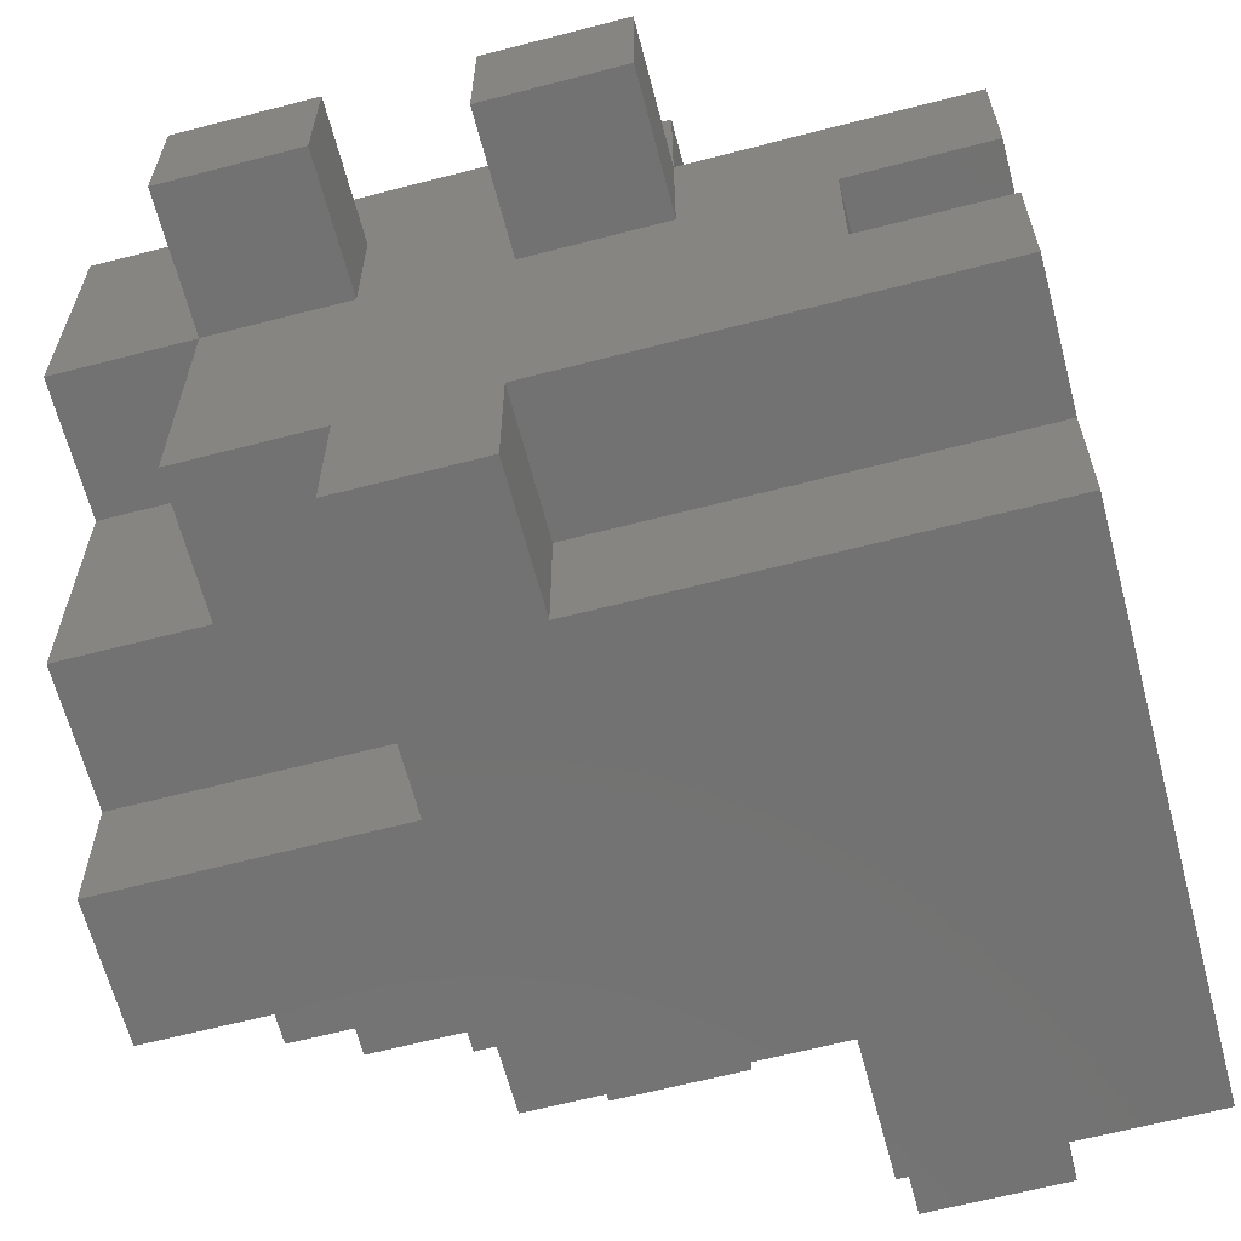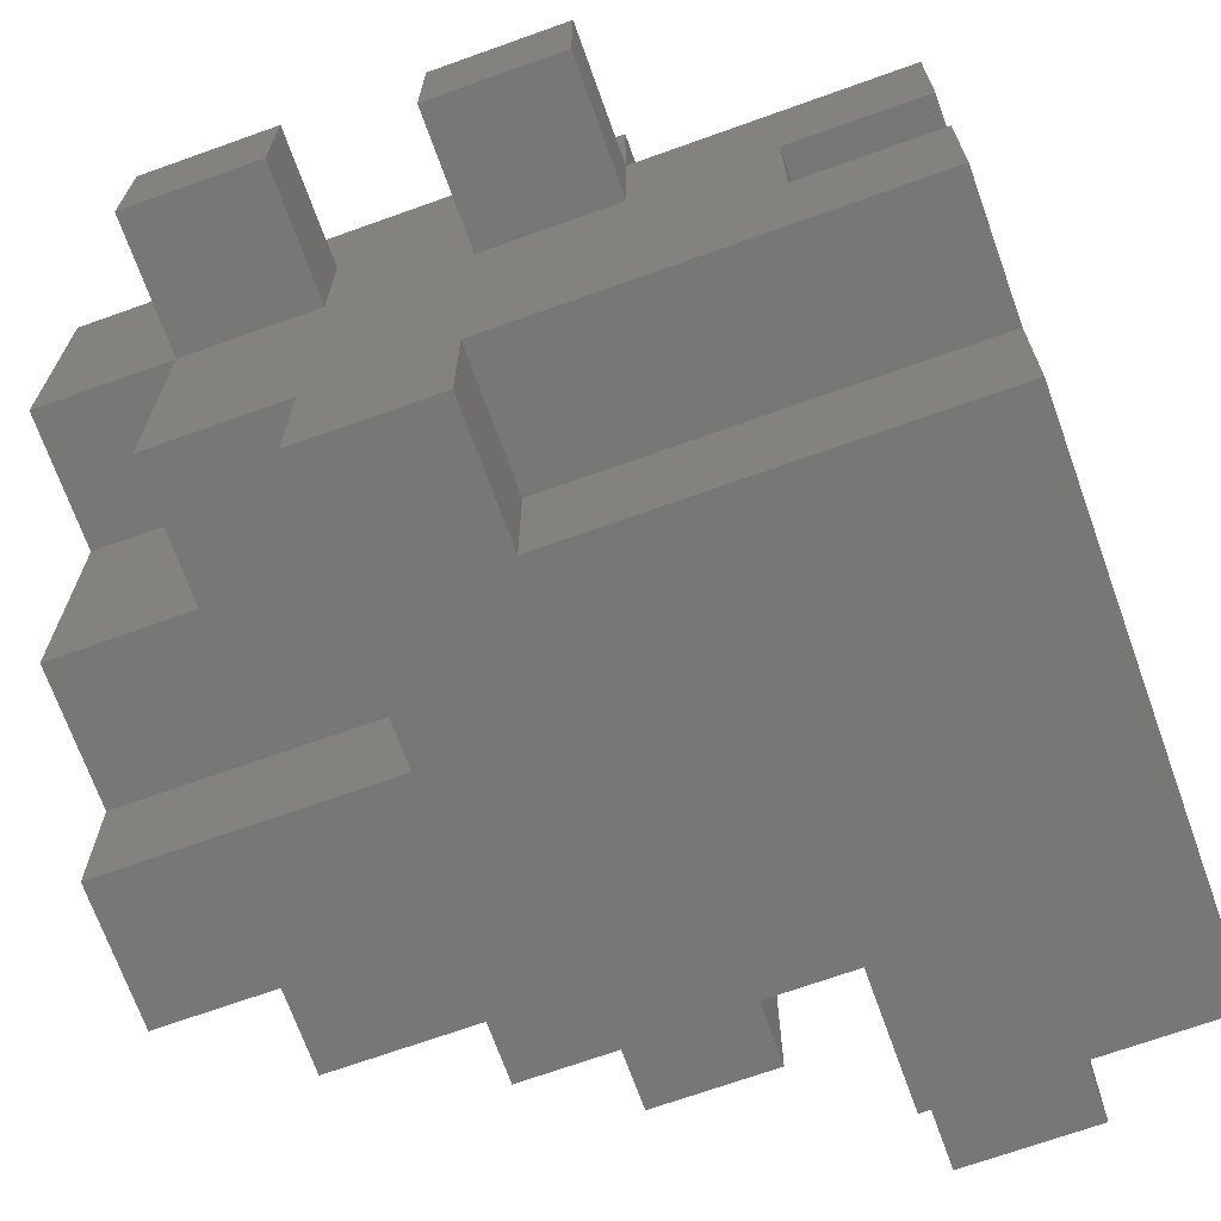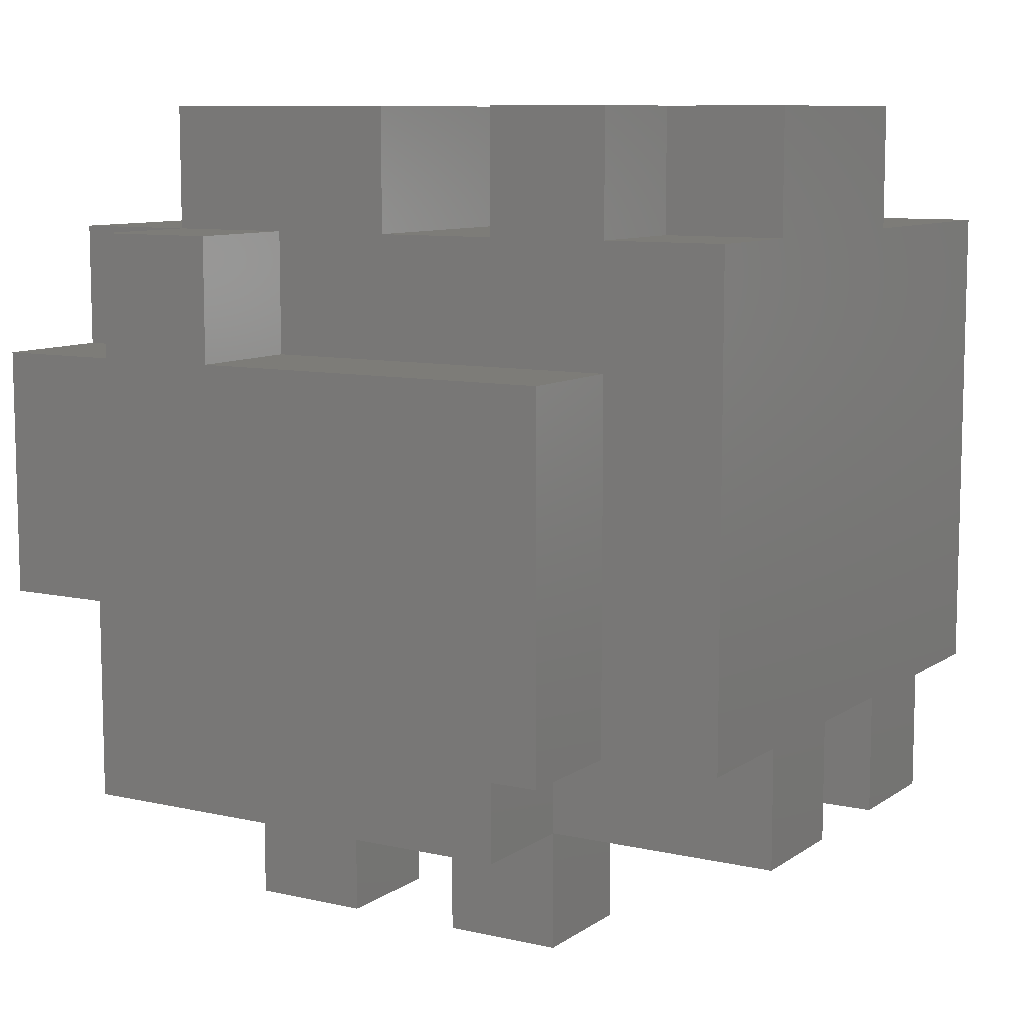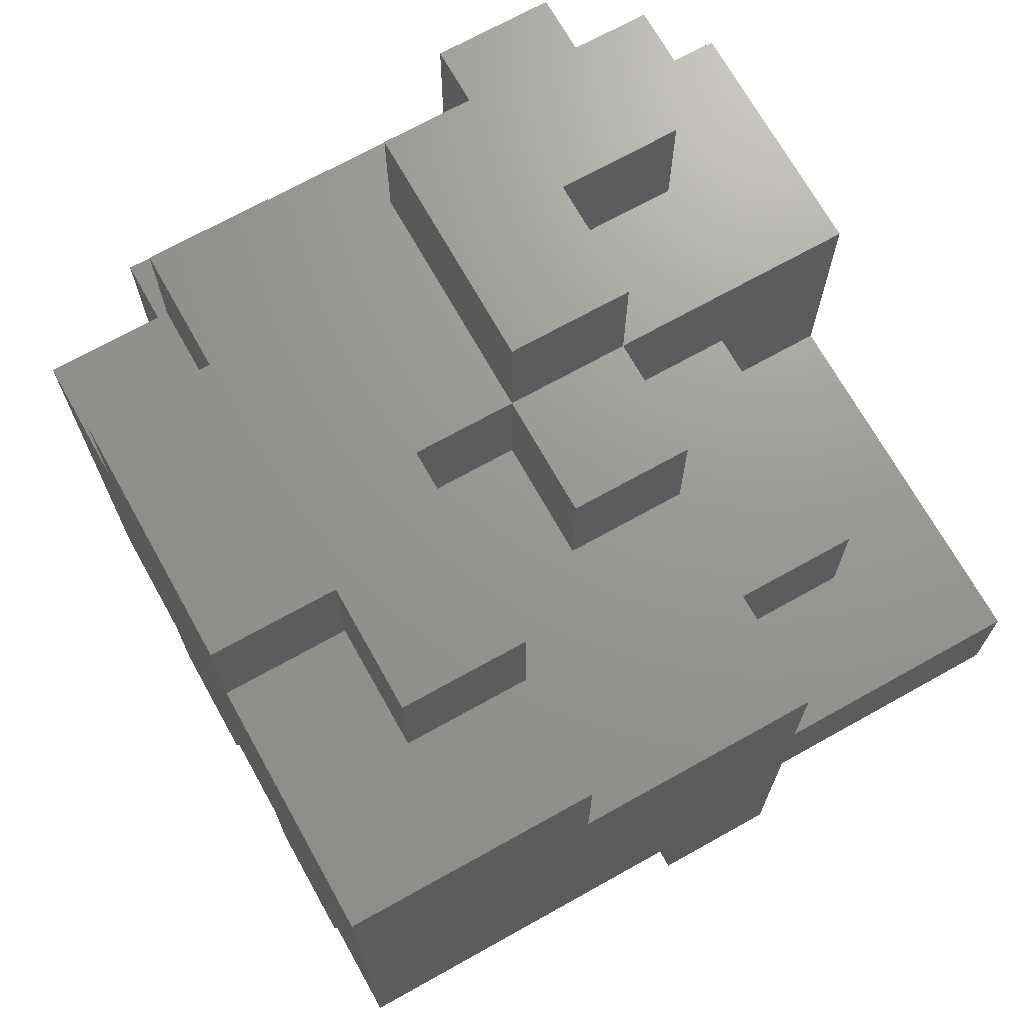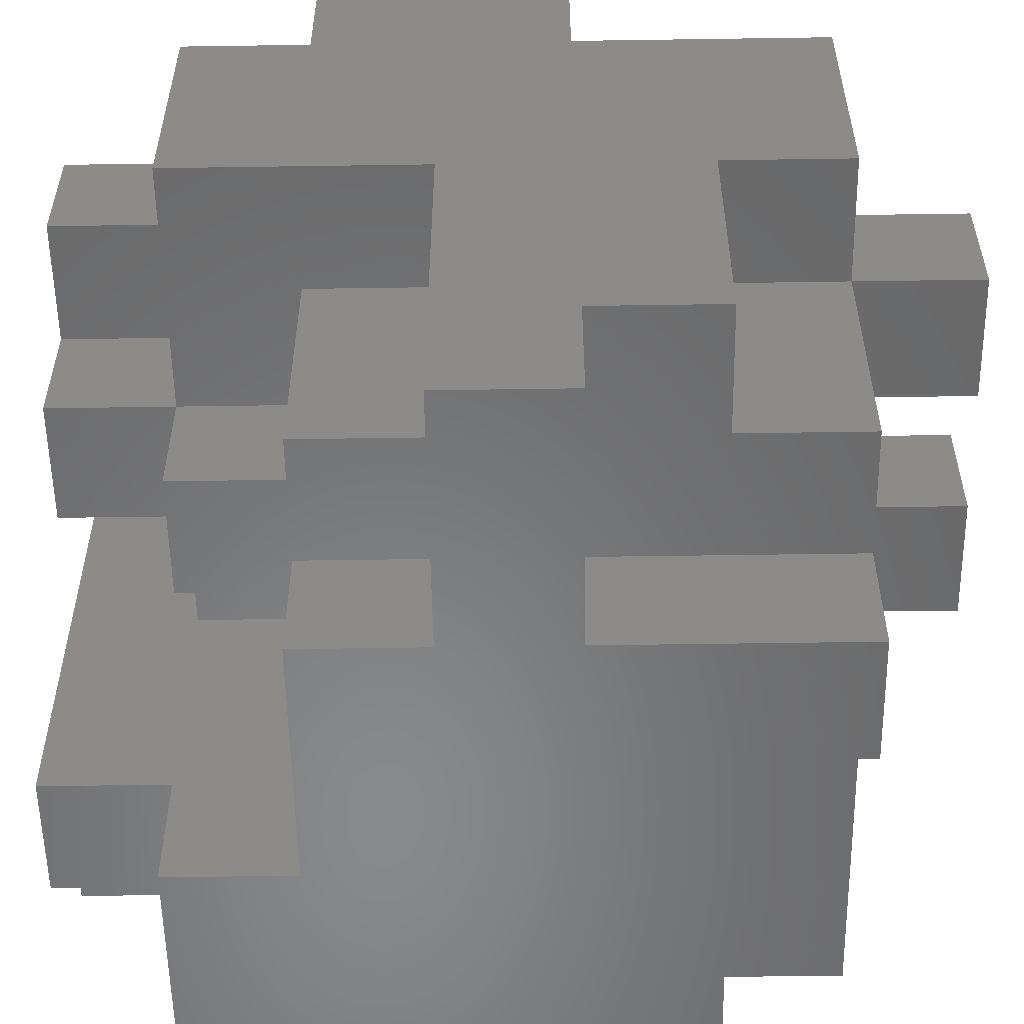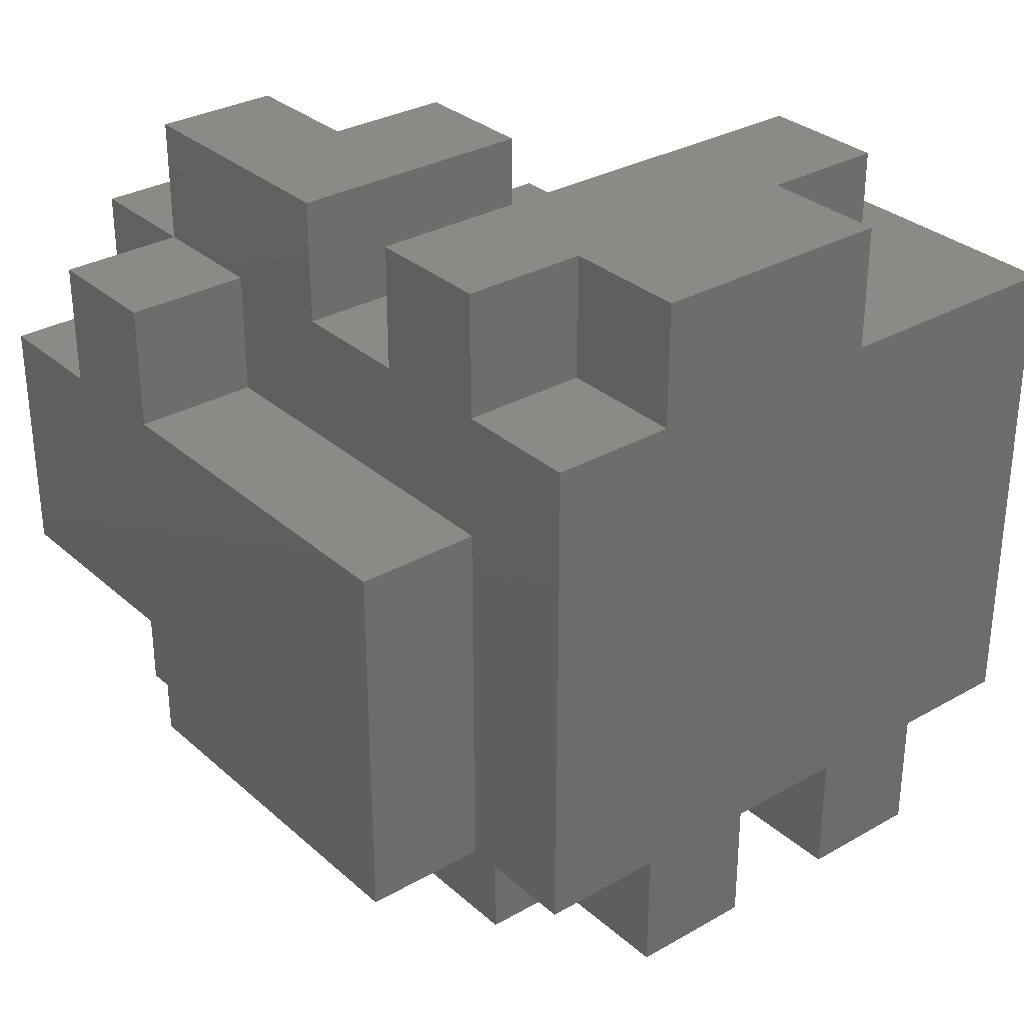
<metadata>
{"format":"stl","ext":"stl","renderer":"f3d","projection":"perspective","resolution":1024,"background":"white","views":[{"elev":-64.2,"azim":14.7,"up":"+Z"},{"elev":-70.0,"azim":19.7,"up":"+Z"},{"elev":9.2,"azim":30.9,"up":"+Y"},{"elev":70.2,"azim":150.8,"up":"+Y"},{"elev":-55.3,"azim":-89.1,"up":"+Z"},{"elev":31.3,"azim":51.0,"up":"+Y"}]}
</metadata>
<code>
# stl→obj: 121 verts, 238 faces
v 6 6 9
v 6 6 11
v 6 7 9
v 6 8 11
v 6 8 12
v 6 10 12
v 6 10 11
v 6 11 11
v 6 9 9
v 6 11 9
v 6 7 7
v 6 8 7
v 6 9 6
v 6 8 6
v 7 6 9
v 8 6 10
v 7 6 10
v 11 6 8
v 9 6 9
v 12 6 7
v 7 6 7
v 8 6 9
v 9 6 6
v 8 6 7
v 8 6 6
v 9 6 7
v 9 6 10
v 12 6 8
v 10 6 9
v 12 6 10
v 10 6 10
v 12 6 9
v 10 6 11
v 11 6 9
v 7 7 9
v 7 7 7
v 8 8 7
v 8 8 6
v 8 9 6
v 8 10 6
v 10 10 6
v 10 11 6
v 12 11 6
v 12 7 6
v 9 7 6
v 8 9 7
v 7 9 7
v 7 9 9
v 7 10 9
v 8 11 9
v 8 10 9
v 7 11 10
v 7 11 11
v 8 11 10
v 7 10 11
v 7 10 12
v 8 8 12
v 11 7 12
v 8 7 12
v 8 10 12
v 11 10 12
v 8 11 12
v 7 11 12
v 8 8 11
v 8 7 11
v 10 7 11
v 10 7 10
v 9 5 10
v 10 5 10
v 12 7 10
v 10 5 9
v 9 5 9
v 12 7 7
v 12 11 8
v 12 7 8
v 12 12 8
v 12 12 10
v 12 7 9
v 12 11 10
v 12 11 11
v 12 7 11
v 11 7 9
v 11 7 8
v 9 7 7
v 7 5 9
v 7 5 10
v 8 5 9
v 8 5 10
v 10 11 7
v 11 11 7
v 11 11 8
v 10 10 9
v 10 11 9
v 10 11 11
v 10 12 11
v 10 12 7
v 7 10 7
v 8 10 7
v 8 10 8
v 9 10 8
v 9 10 9
v 8 11 8
v 9 11 8
v 9 11 9
v 8 12 9
v 9 12 9
v 8 12 10
v 7 12 10
v 7 12 11
v 8 11 11
v 11 10 11
v 9 11 11
v 8 10 11
v 11 7 11
v 11 11 11
v 9 12 11
v 11 12 11
v 11 11 10
v 11 12 10
v 11 12 7
v 11 12 8
f 1 2 3
f 3 2 4
f 4 5 6
f 4 6 3
f 3 6 7
f 3 7 8
f 9 8 10
f 3 8 9
f 11 3 12
f 9 13 3
f 13 14 12
f 13 12 3
f 2 1 15
f 16 2 17
f 17 2 15
f 18 19 20
f 21 22 15
f 23 16 22
f 24 22 21
f 23 22 24
f 23 24 25
f 26 16 23
f 19 16 26
f 19 27 16
f 28 18 20
f 29 19 18
f 30 31 32
f 16 27 2
f 31 33 2
f 20 19 26
f 31 2 27
f 18 34 29
f 31 34 32
f 31 29 34
f 1 3 15
f 15 3 35
f 3 11 36
f 35 3 36
f 11 12 36
f 36 12 37
f 36 37 24
f 36 24 21
f 12 14 38
f 37 12 38
f 14 13 38
f 38 13 39
f 39 40 41
f 39 41 38
f 41 42 43
f 41 43 38
f 38 43 44
f 38 44 45
f 38 45 23
f 38 23 25
f 46 39 47
f 13 9 47
f 13 47 39
f 47 9 48
f 9 10 48
f 49 10 50
f 48 10 49
f 49 50 51
f 10 52 50
f 52 8 53
f 10 8 52
f 54 50 52
f 8 7 55
f 53 8 55
f 7 6 55
f 55 6 56
f 6 5 57
f 58 6 57
f 59 58 57
f 58 60 56
f 58 61 60
f 58 56 6
f 60 62 56
f 63 56 62
f 5 4 64
f 57 5 64
f 65 2 33
f 65 4 2
f 66 65 33
f 65 64 4
f 33 31 67
f 66 33 67
f 27 68 69
f 31 27 69
f 67 31 30
f 70 67 30
f 69 71 29
f 31 69 29
f 72 68 19
f 19 68 27
f 72 19 71
f 71 19 29
f 28 20 73
f 43 28 73
f 44 43 73
f 43 74 75
f 76 77 74
f 78 77 79
f 80 81 70
f 32 78 70
f 80 70 78
f 43 75 28
f 74 77 75
f 78 79 80
f 70 30 32
f 78 75 77
f 34 82 32
f 32 82 78
f 34 18 83
f 82 34 83
f 83 18 28
f 75 83 28
f 26 84 20
f 20 84 73
f 26 23 45
f 84 26 45
f 25 24 38
f 38 24 37
f 21 15 36
f 36 15 35
f 85 86 15
f 15 86 17
f 85 15 87
f 87 15 22
f 88 87 22
f 16 88 22
f 17 86 88
f 16 17 88
f 84 45 44
f 73 84 44
f 42 89 43
f 43 89 90
f 43 90 91
f 43 91 74
f 41 92 42
f 42 92 89
f 93 94 95
f 93 95 89
f 93 89 92
f 89 95 96
f 97 49 98
f 99 49 51
f 98 49 99
f 99 100 98
f 100 101 92
f 100 92 41
f 100 41 98
f 98 41 40
f 39 46 40
f 40 46 98
f 47 97 46
f 46 97 98
f 47 48 97
f 97 48 49
f 99 51 102
f 102 51 50
f 102 50 103
f 103 50 104
f 50 105 104
f 104 105 106
f 50 54 105
f 105 54 107
f 52 108 54
f 54 108 107
f 52 53 108
f 108 53 109
f 109 53 110
f 111 112 110
f 113 111 110
f 114 81 111
f 81 80 111
f 111 80 115
f 111 115 94
f 110 112 109
f 111 94 112
f 95 94 115
f 112 116 109
f 115 117 95
f 53 63 110
f 110 63 62
f 55 56 53
f 53 56 63
f 60 113 110
f 62 60 110
f 113 60 111
f 111 60 61
f 58 114 111
f 61 58 111
f 59 65 66
f 114 59 66
f 67 70 66
f 70 81 114
f 70 114 66
f 114 58 59
f 65 59 64
f 64 59 57
f 68 72 71
f 69 68 71
f 82 83 75
f 78 82 75
f 118 115 79
f 79 115 80
f 119 118 79
f 77 119 79
f 96 95 120
f 119 95 117
f 120 95 121
f 119 77 121
f 119 121 95
f 121 77 76
f 91 121 74
f 74 121 76
f 86 85 87
f 88 86 87
f 91 90 120
f 121 91 120
f 89 96 90
f 90 96 120
f 104 112 93
f 93 112 94
f 101 104 92
f 92 104 93
f 101 100 103
f 104 101 103
f 99 102 100
f 100 102 103
f 112 104 106
f 116 112 106
f 108 109 107
f 107 109 116
f 107 116 106
f 107 106 105
f 115 118 119
f 117 115 119

</code>
